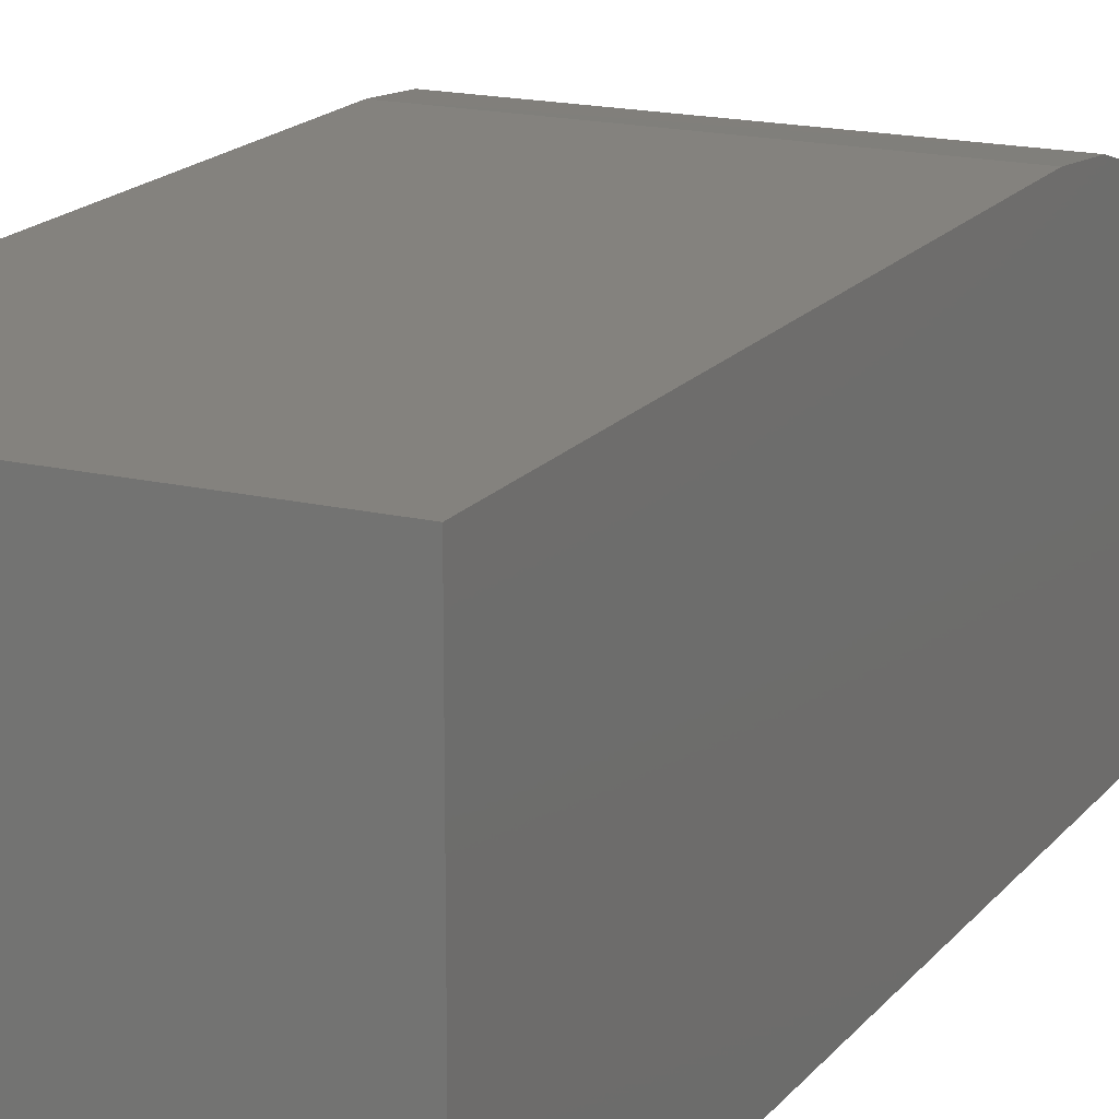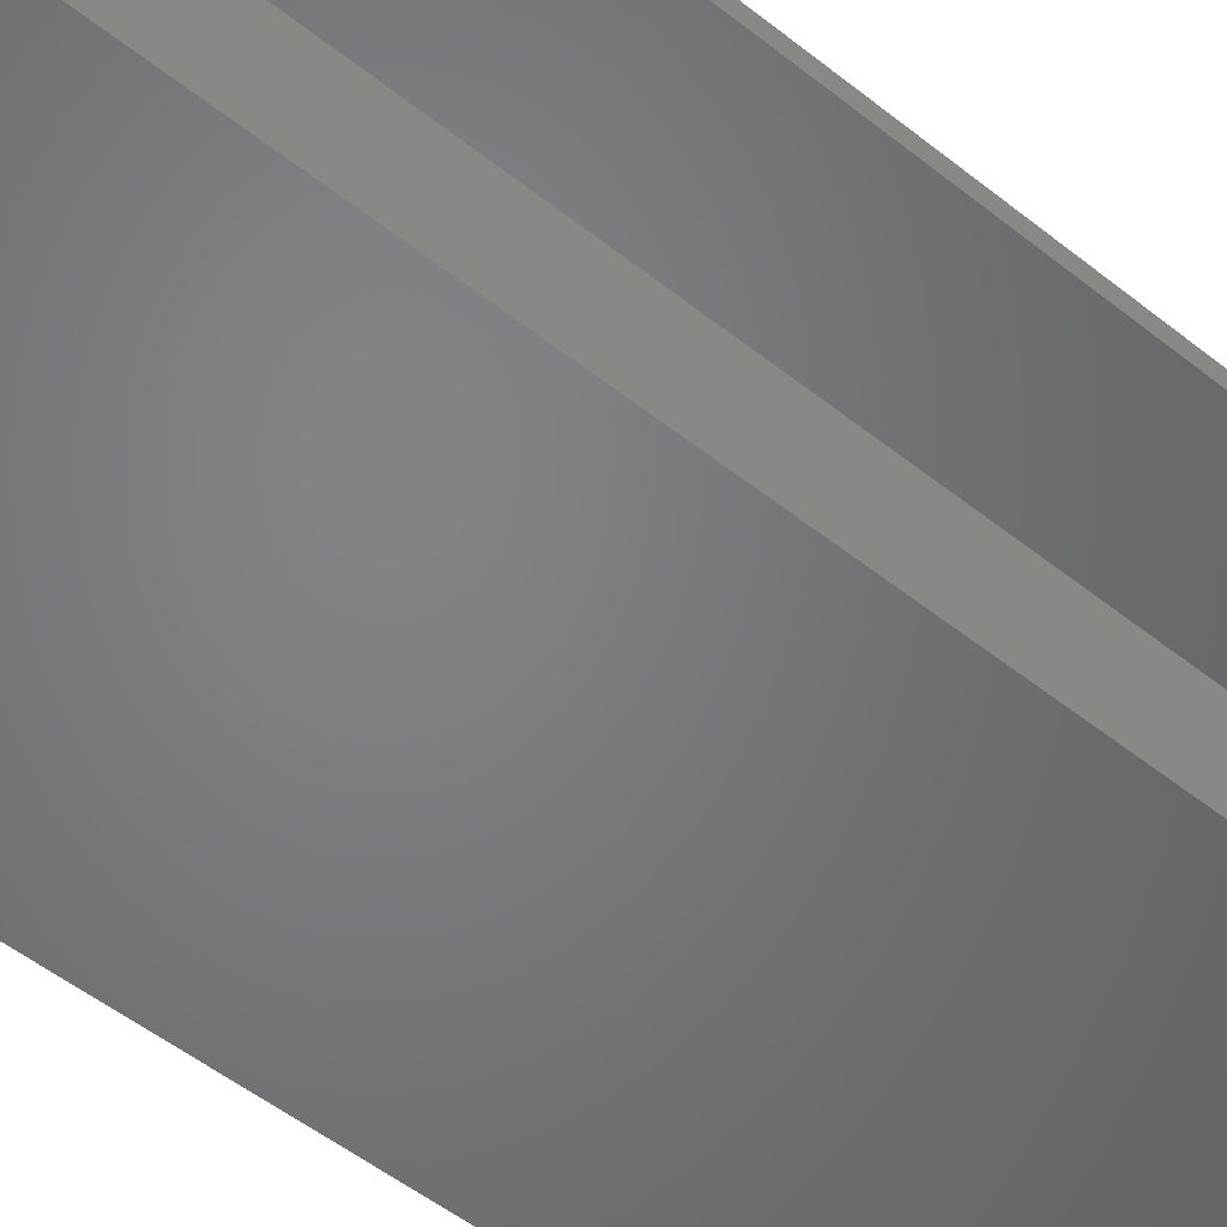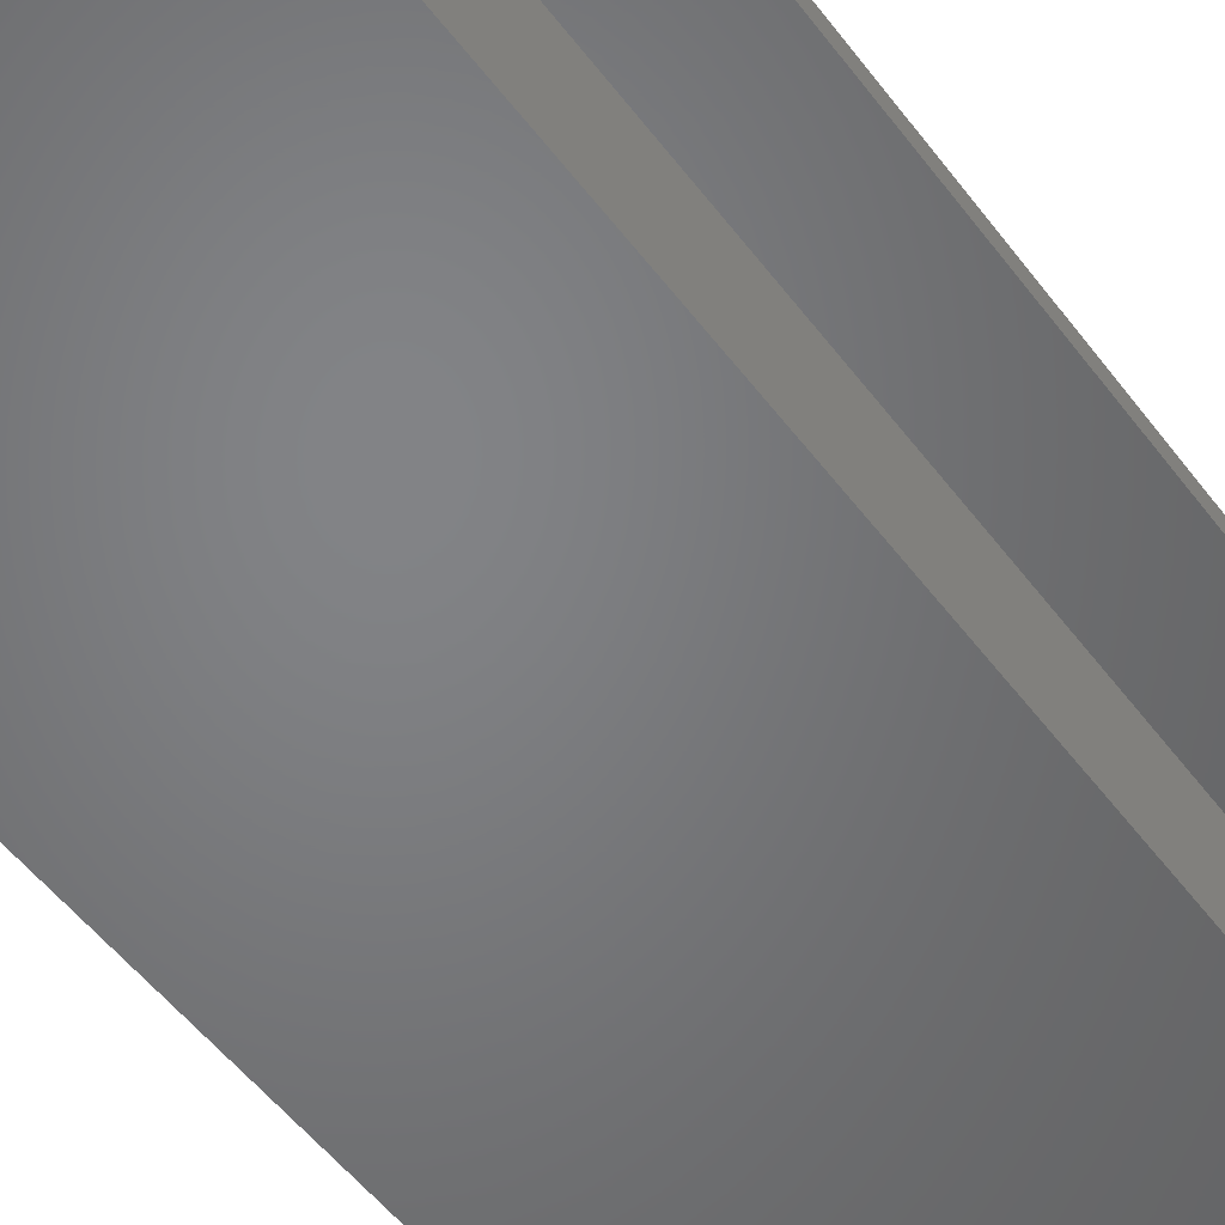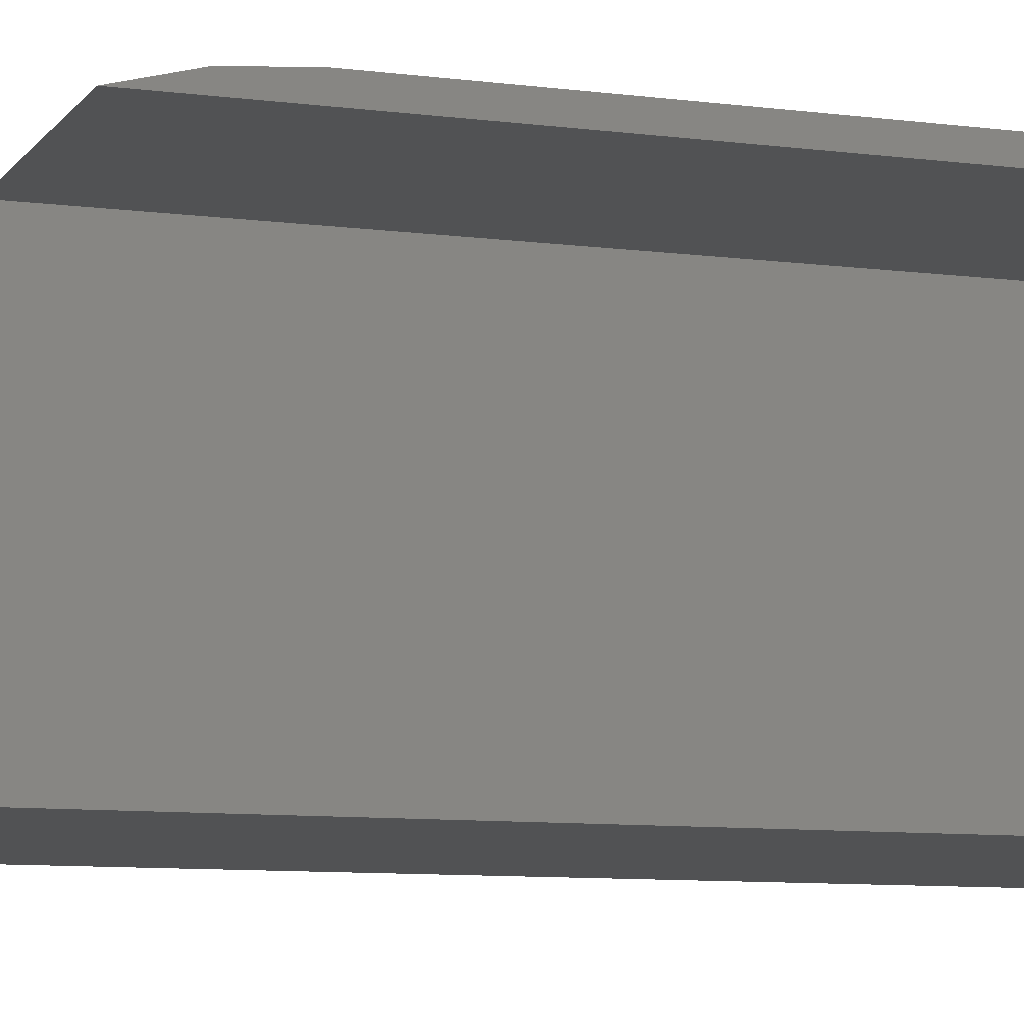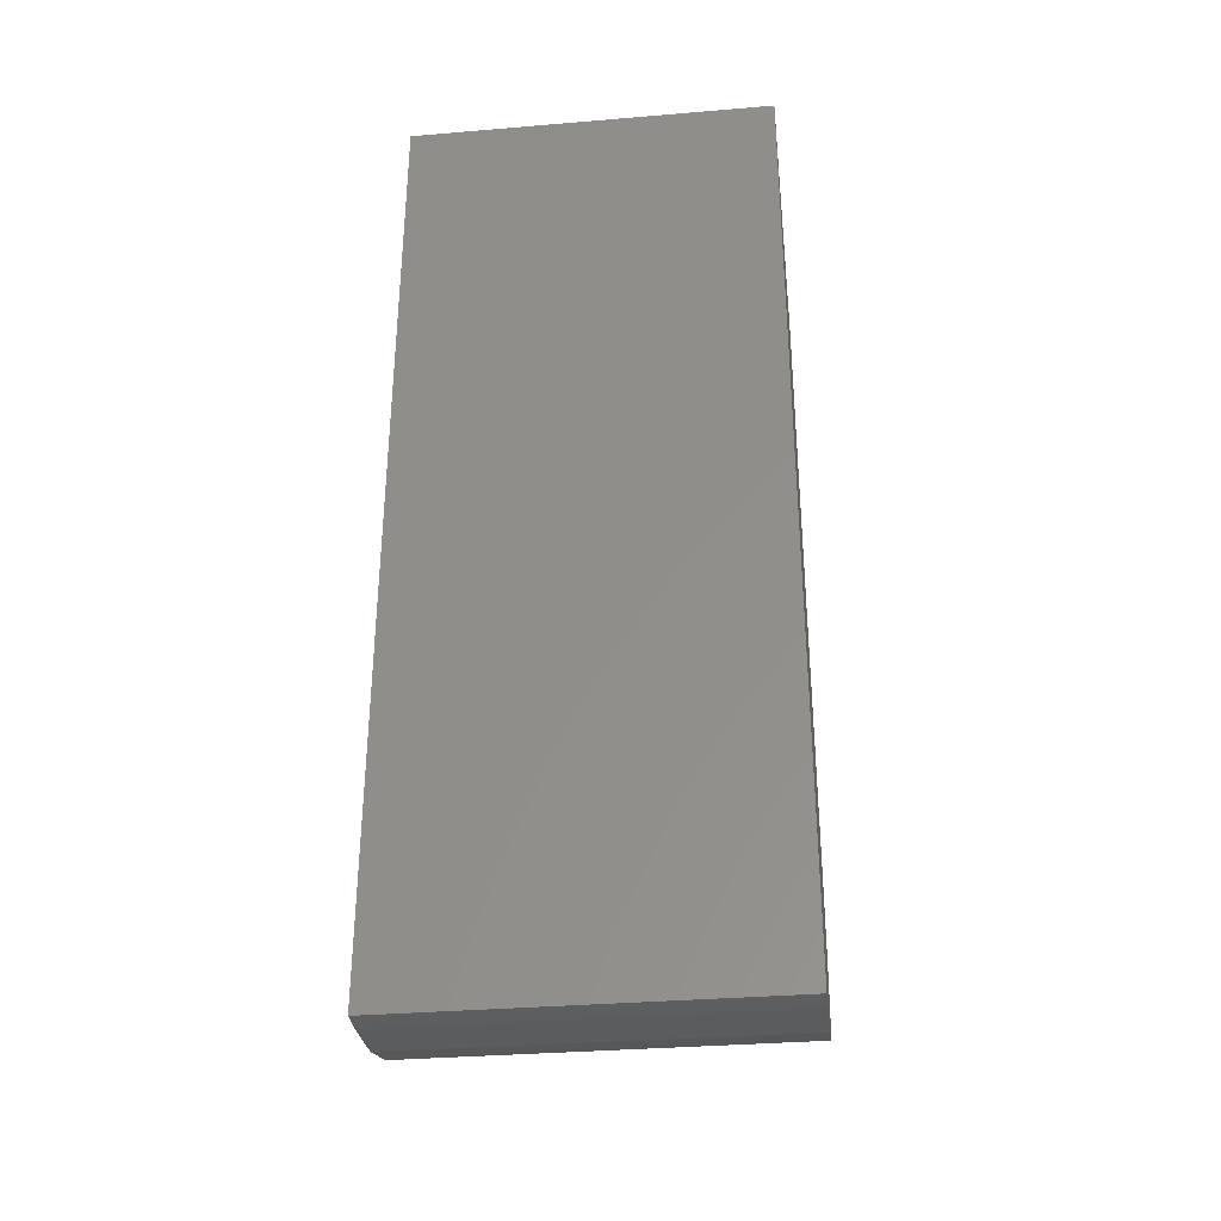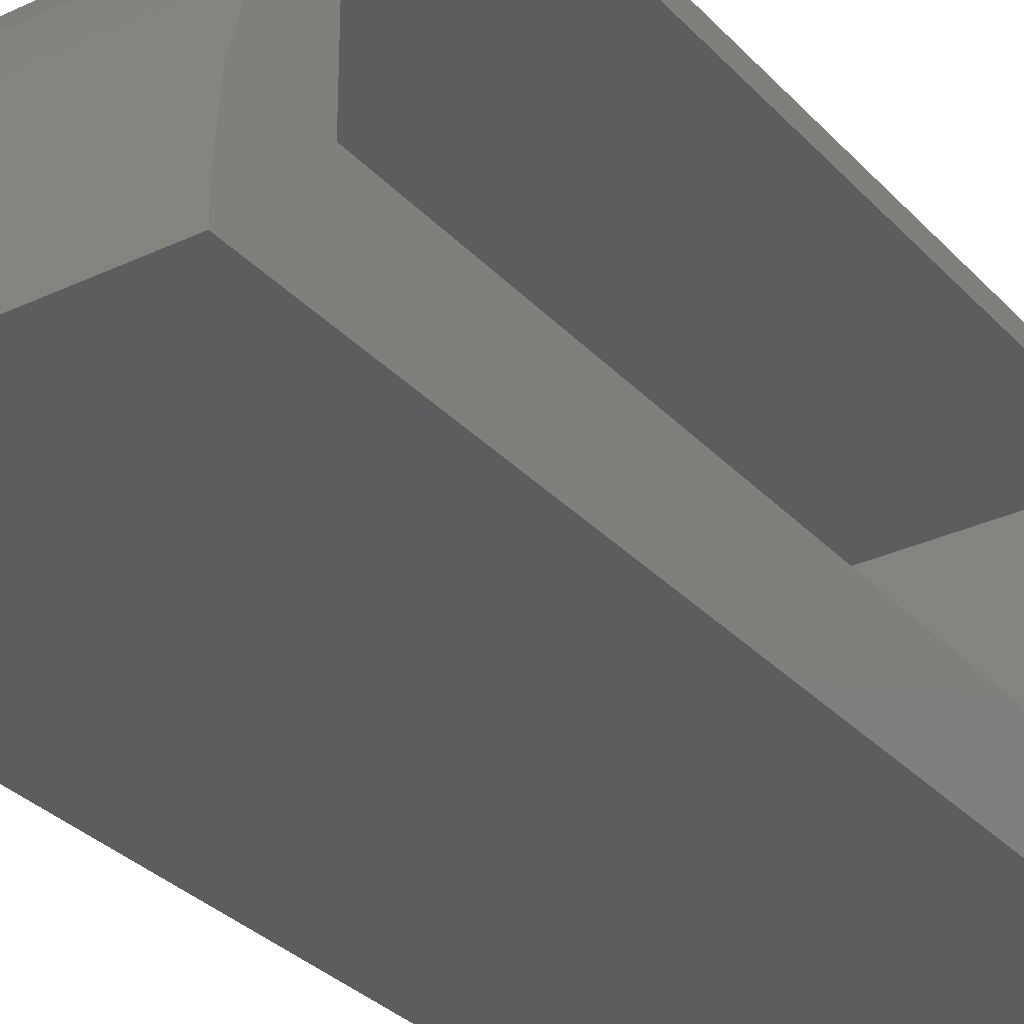
<metadata>
{"format":"stl","ext":"stl","renderer":"f3d","projection":"perspective","resolution":1024,"background":"white","views":[{"elev":17.3,"azim":-154.4,"up":"+Z"},{"elev":-51.3,"azim":49.0,"up":"+Z"},{"elev":-51.3,"azim":35.5,"up":"+Z"},{"elev":-8.7,"azim":70.0,"up":"+Z"},{"elev":-33.9,"azim":-173.5,"up":"+Y"},{"elev":-30.9,"azim":34.2,"up":"+Z"}]}
</metadata>
<code>
# stl→obj: 33 verts, 62 faces
v 0.1016 -0.07812 0.2563
v 0.2891 -0.07812 0.2563
v 0.1016 -0.5838 0.2563
v 0.2891 -0.5838 0.2563
v 0.2891 -0.6875 0.1862
v 0.2891 -0.6875 0.07031
v 0.1016 -0.6875 0.1862
v 0.1016 -0.6875 0.07031
v 0.1016 -0.6222 0.2389
v 0.1016 -0.6571 0.2153
v 0.1016 -0.07812 0.07031
v 0.2891 -0.7142 0.1498
v 0.2891 -0.7339 0.1092
v 0.2891 -0.7459 0.06573
v 0.2891 -0.75 0.02081
v 0.2891 -0.75 -1.77e-17
v 0.2891 0 -1.77e-17
v 0.2891 -0.07812 0.07031
v 0.2891 0 0.2708
v 0.2891 -0.5 0.2708
v 0.2891 -0.5425 0.2672
v 1.542e-17 -0.5957 0.2518
v 1.4e-17 -0.6389 0.2287
v 1.21e-17 -0.6768 0.1976
v 9.779e-18 -0.7079 0.1597
v 7.132e-18 -0.731 0.1165
v 4.26e-18 -0.7452 0.06958
v 1.629e-17 -0.5488 0.266
v 0 -0.5 0.2708
v 1.274e-18 -0.75 0.02081
v 0 -0.75 0
v 1.658e-17 0 0.2708
v 0 0 0
f 1 2 3
f 3 2 4
f 5 6 7
f 7 6 8
f 1 3 9
f 1 9 10
f 1 10 7
f 1 7 8
f 1 8 11
f 6 5 12
f 6 12 13
f 6 13 14
f 6 14 15
f 6 15 16
f 6 16 17
f 6 17 18
f 18 17 2
f 2 17 19
f 2 19 4
f 4 19 20
f 4 20 21
f 3 22 9
f 22 23 9
f 10 9 23
f 23 24 10
f 12 25 26
f 12 26 13
f 13 26 27
f 7 10 24
f 7 24 25
f 7 25 12
f 7 12 5
f 28 22 3
f 28 3 4
f 28 4 21
f 28 21 20
f 28 20 29
f 30 15 27
f 27 15 14
f 27 14 13
f 18 2 11
f 11 2 1
f 8 6 11
f 11 6 18
f 31 16 30
f 30 16 15
f 31 30 27
f 31 27 26
f 31 26 25
f 31 25 24
f 31 24 23
f 31 23 22
f 31 22 28
f 31 28 29
f 31 29 32
f 31 32 33
f 19 32 20
f 20 32 29
f 33 32 17
f 17 32 19
f 33 17 31
f 31 17 16

</code>
